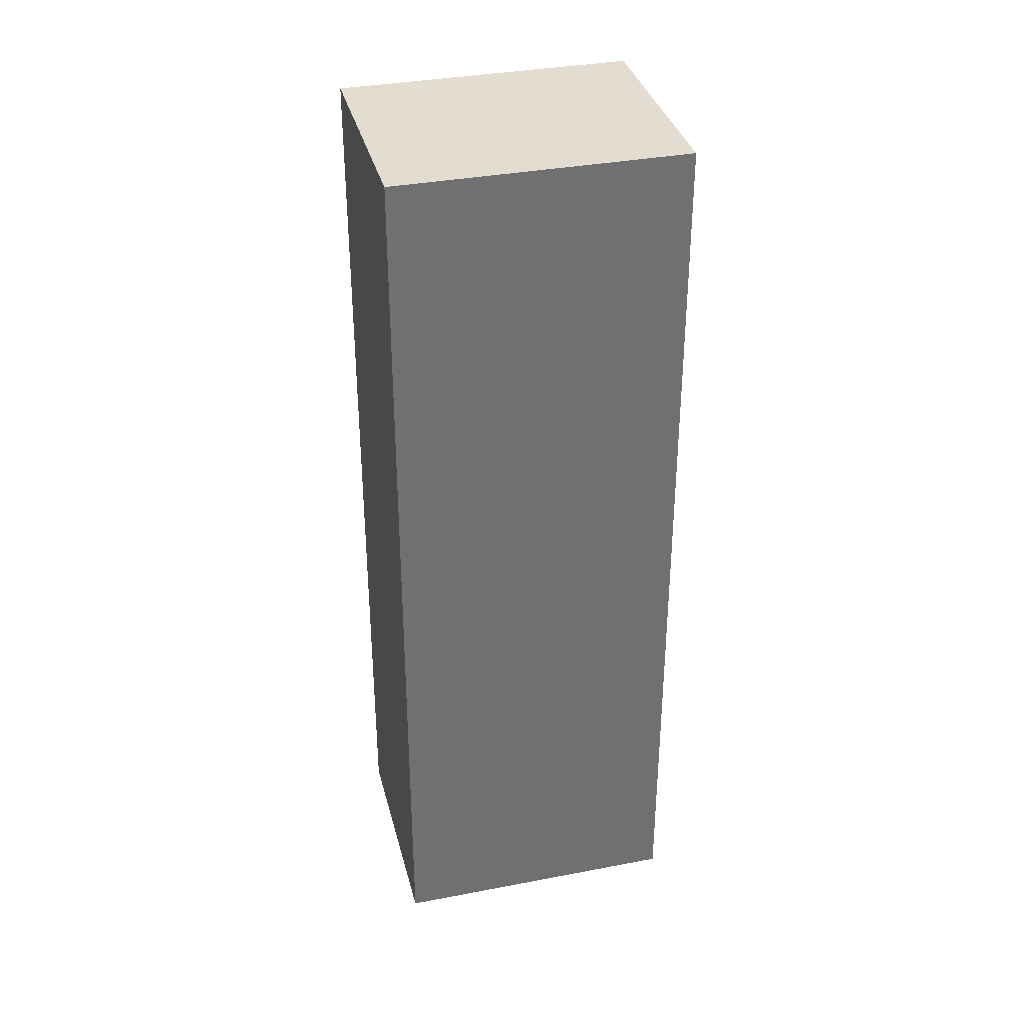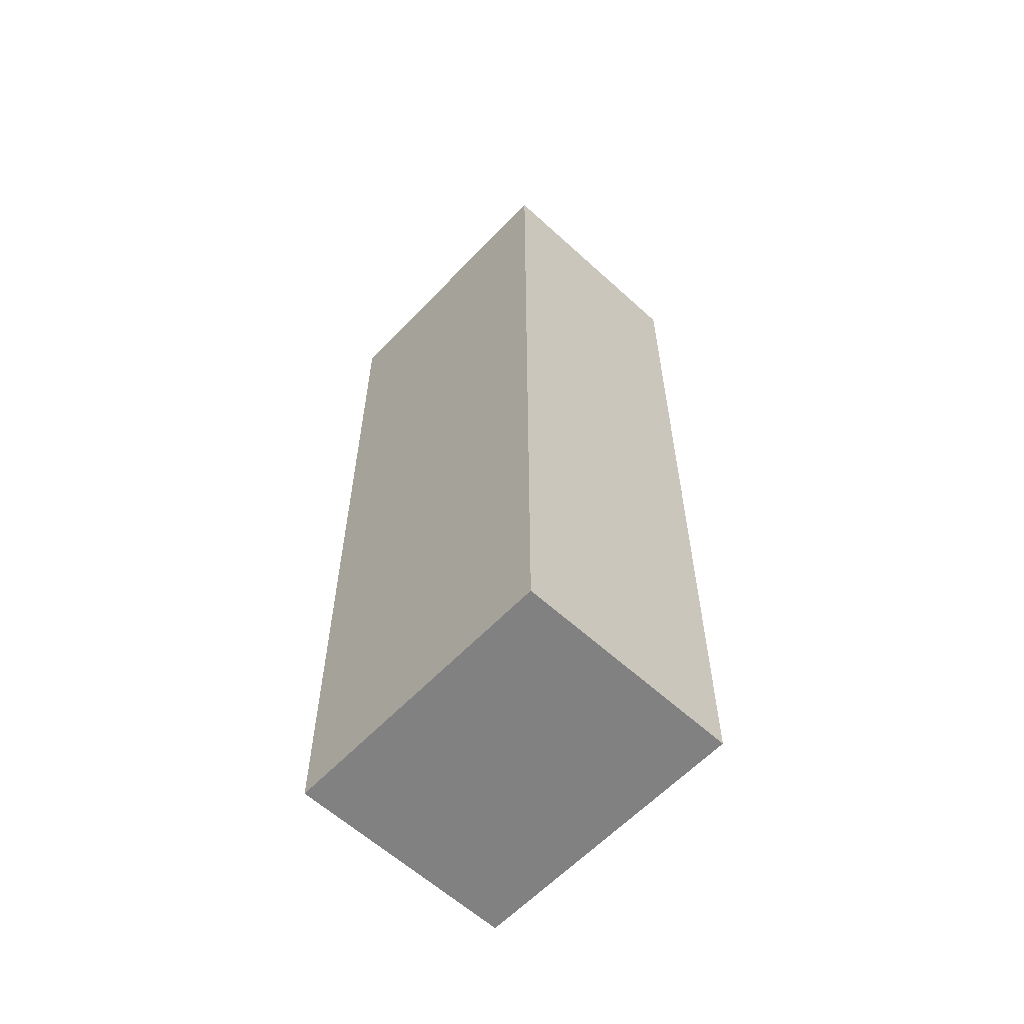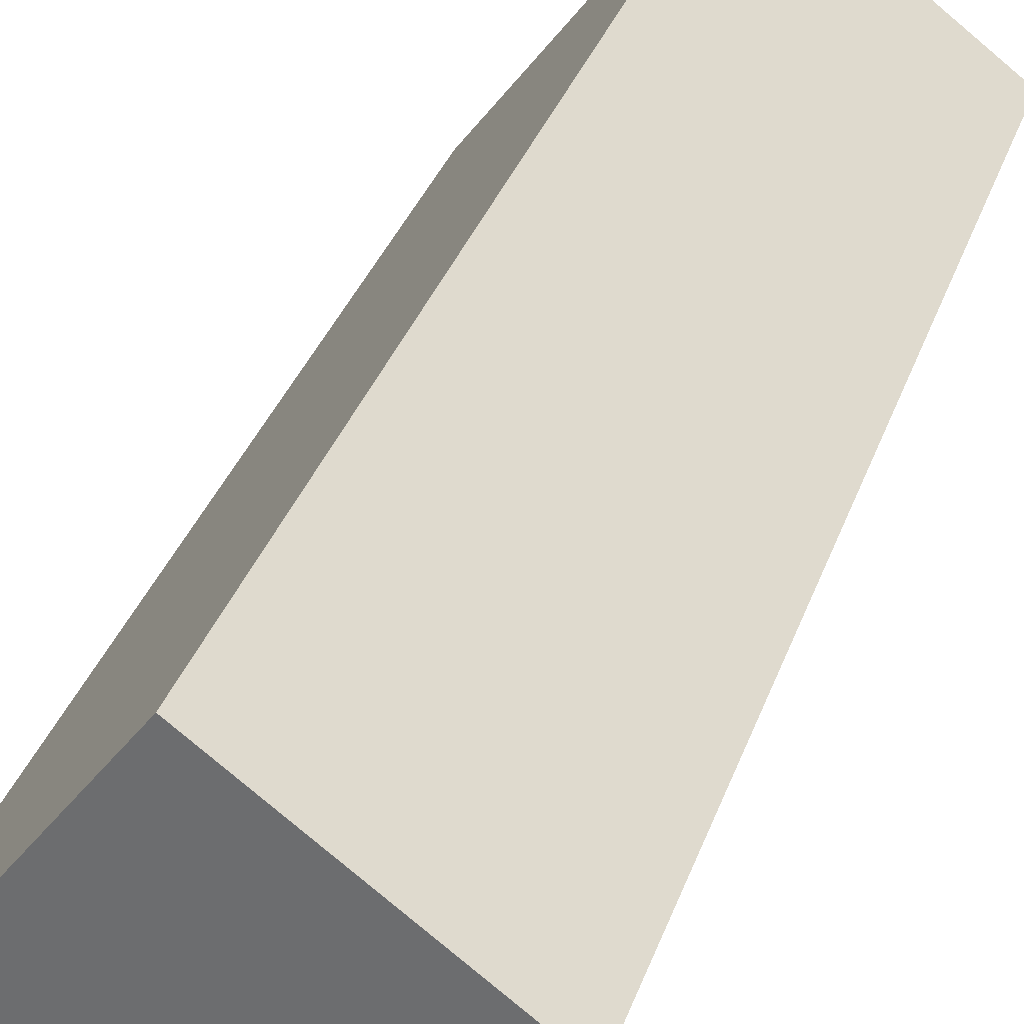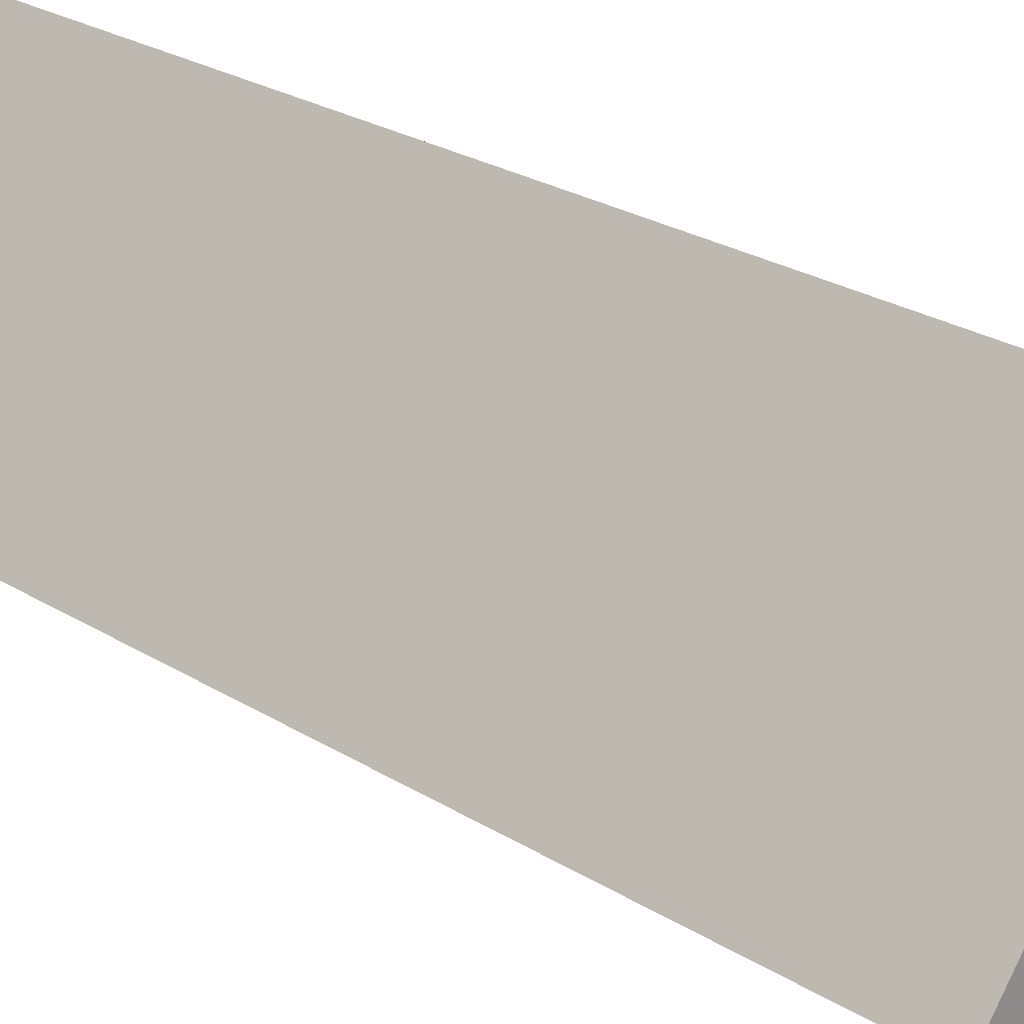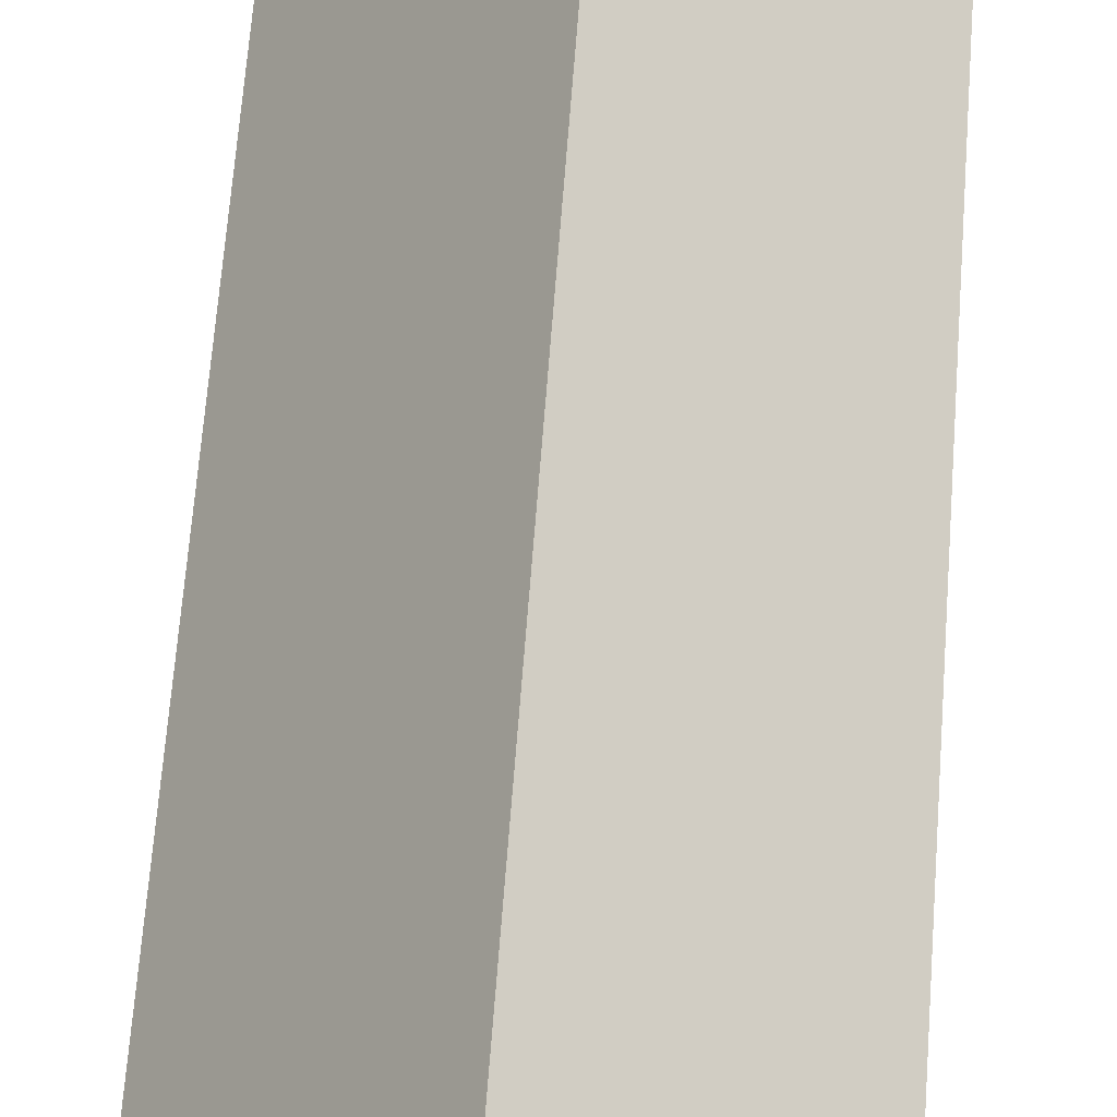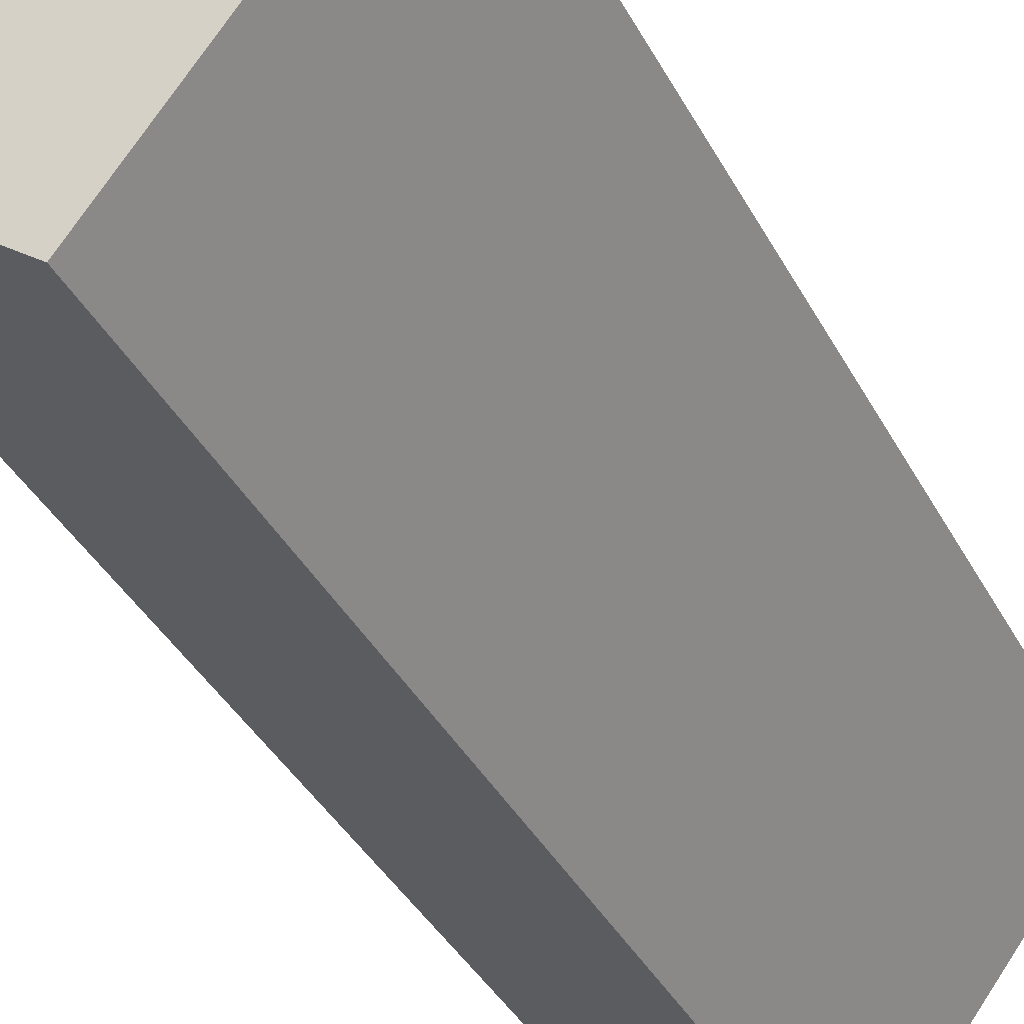
<metadata>
{"format":"obj","ext":"obj","renderer":"f3d","projection":"perspective","resolution":1024,"background":"white","views":[{"elev":35.3,"azim":-141.0,"up":"+Y"},{"elev":-60.4,"azim":100.0,"up":"+Y"},{"elev":32.7,"azim":-162.8,"up":"+Z"},{"elev":24.2,"azim":136.2,"up":"+Z"},{"elev":66.4,"azim":-175.7,"up":"+Z"},{"elev":-36.5,"azim":-155.5,"up":"+Z"}]}
</metadata>
<code>
v  0 3.885 2.379e-16
v  1.522 3.885 -0.403
v  0.74 3.885 -0.991
v  0.782 3.885 0.588
v  1.522 2.468e-17 -0.403
v  0.74 6.068e-17 -0.991
v  0 0 0
v  0.782 -3.6e-17 0.588
g defaultobject
f 1 2 3
f 2 1 4
f 5 3 2
f 3 5 6
f 6 1 3
f 1 6 7
f 7 4 1
f 4 7 8
f 8 2 4
f 2 8 5
f 5 7 6
f 7 5 8

</code>
